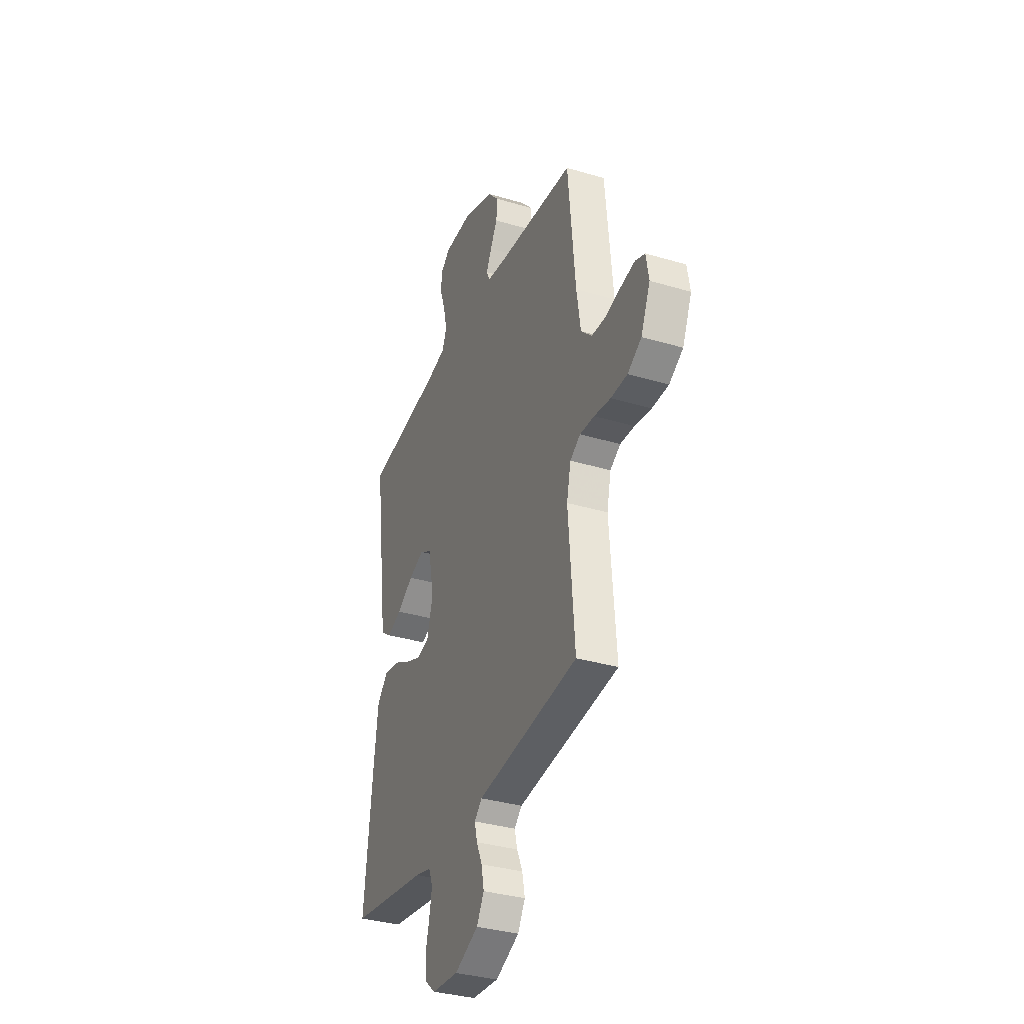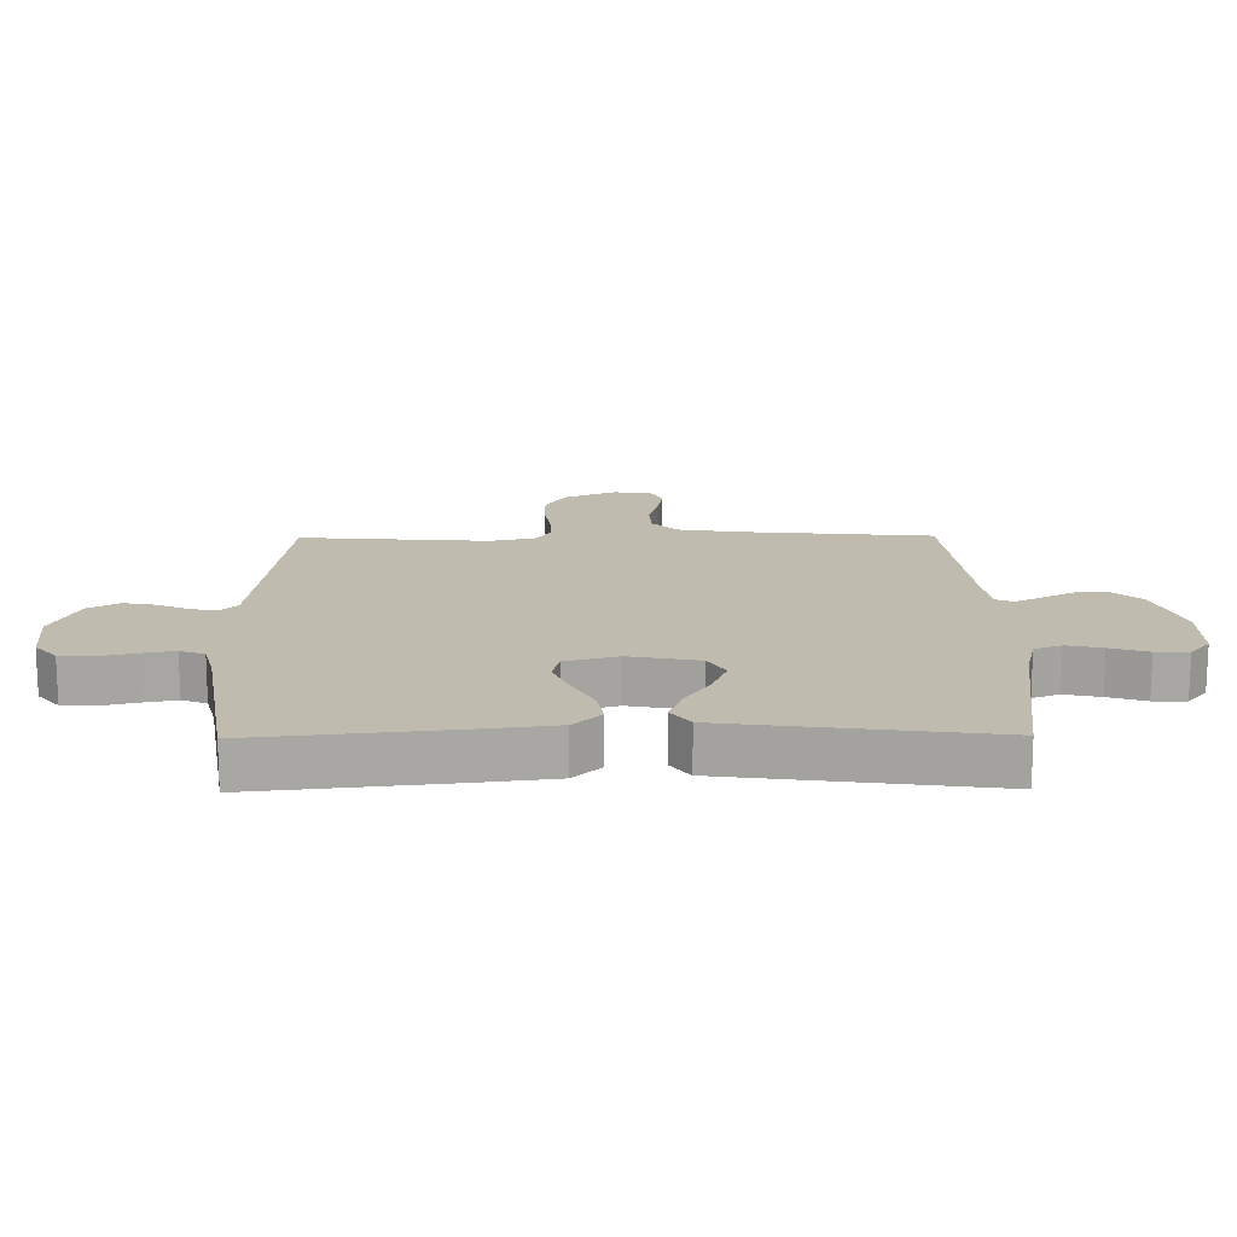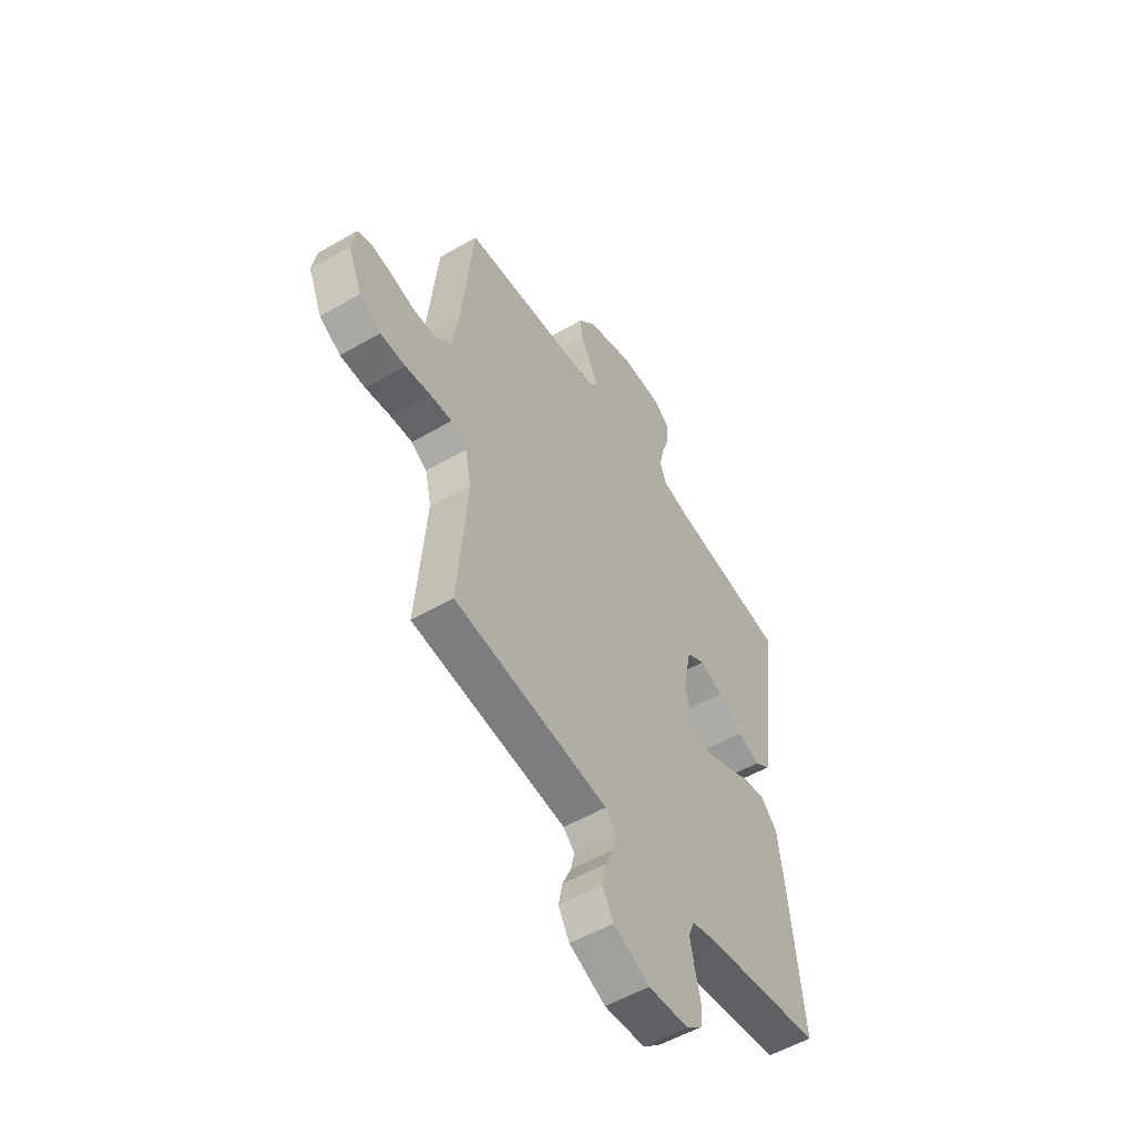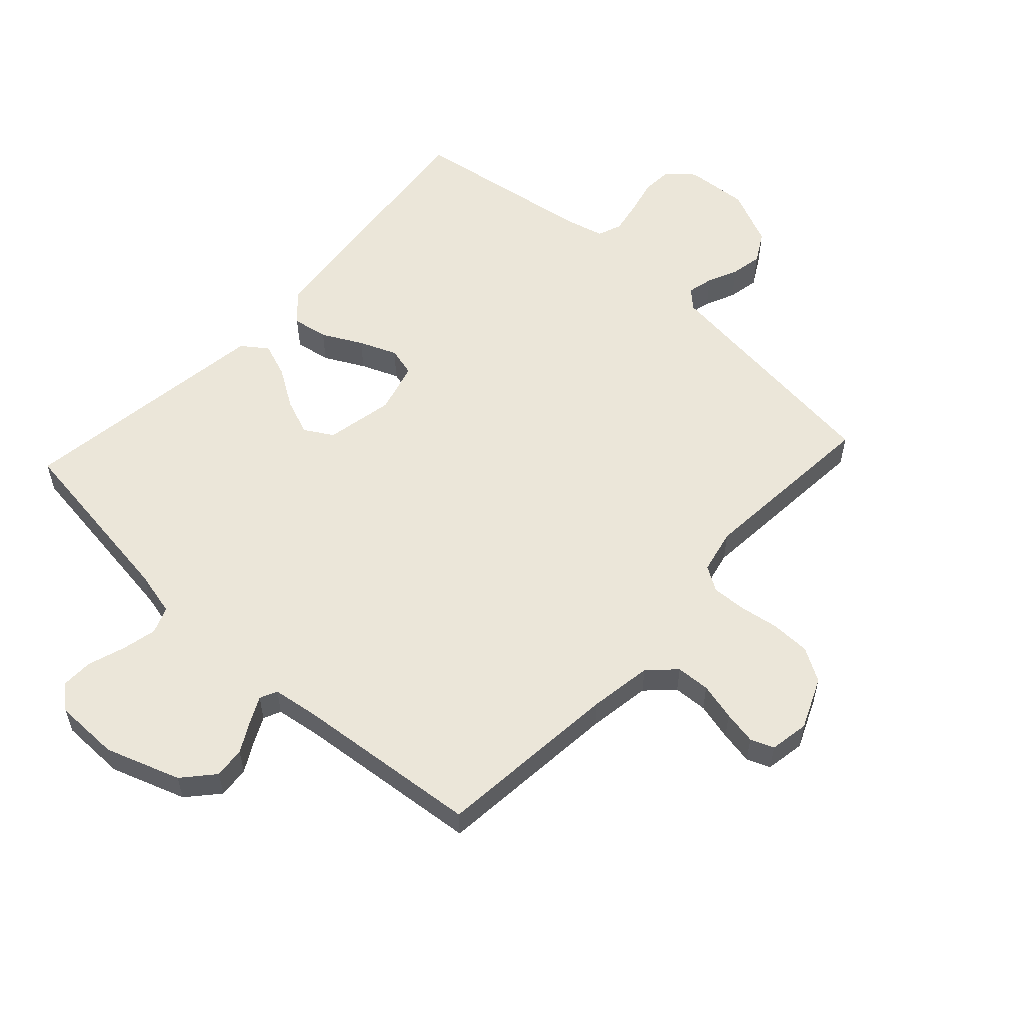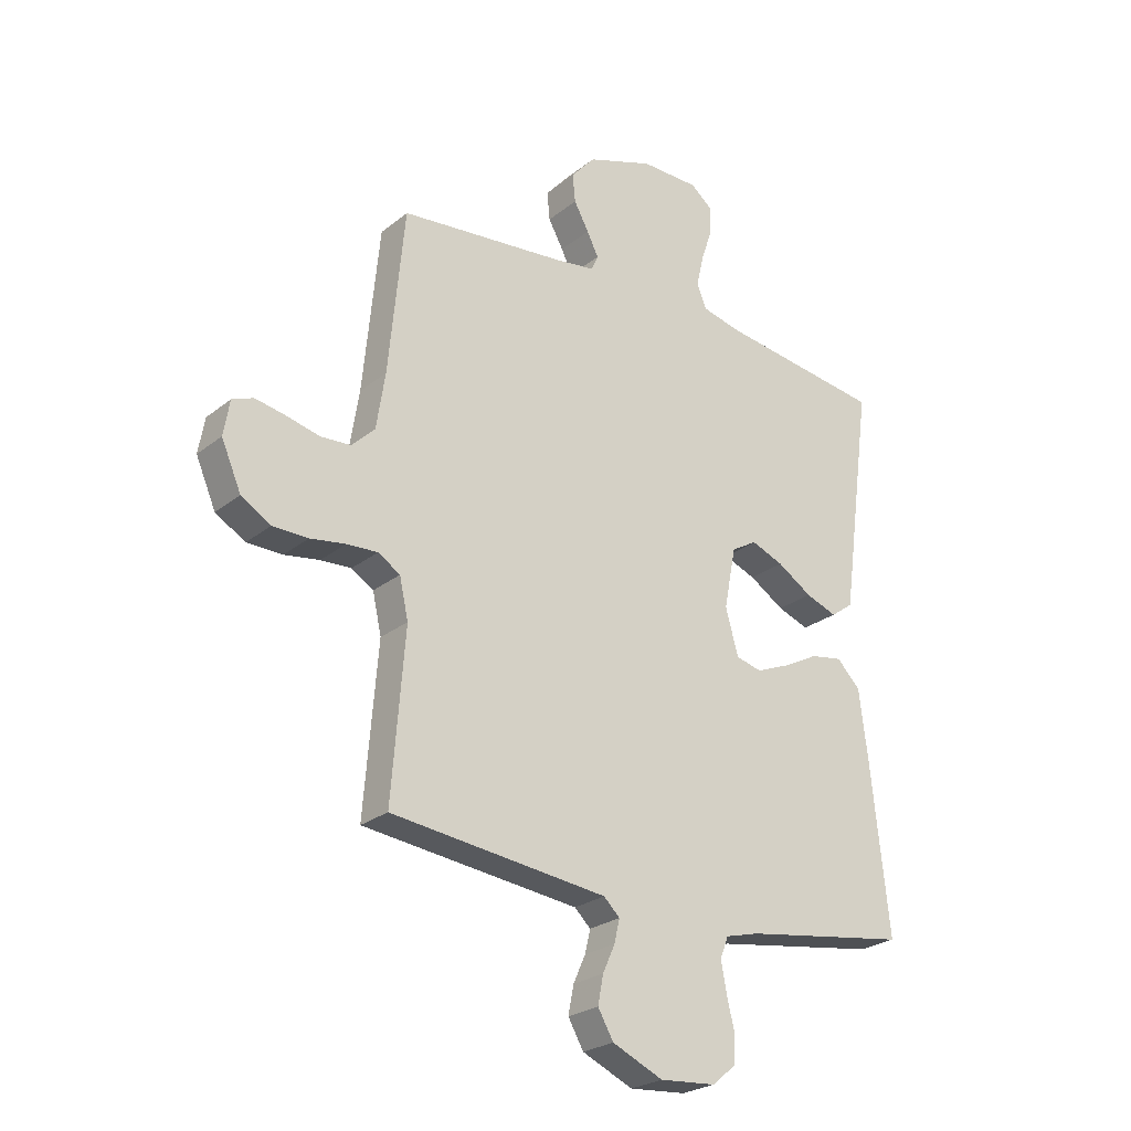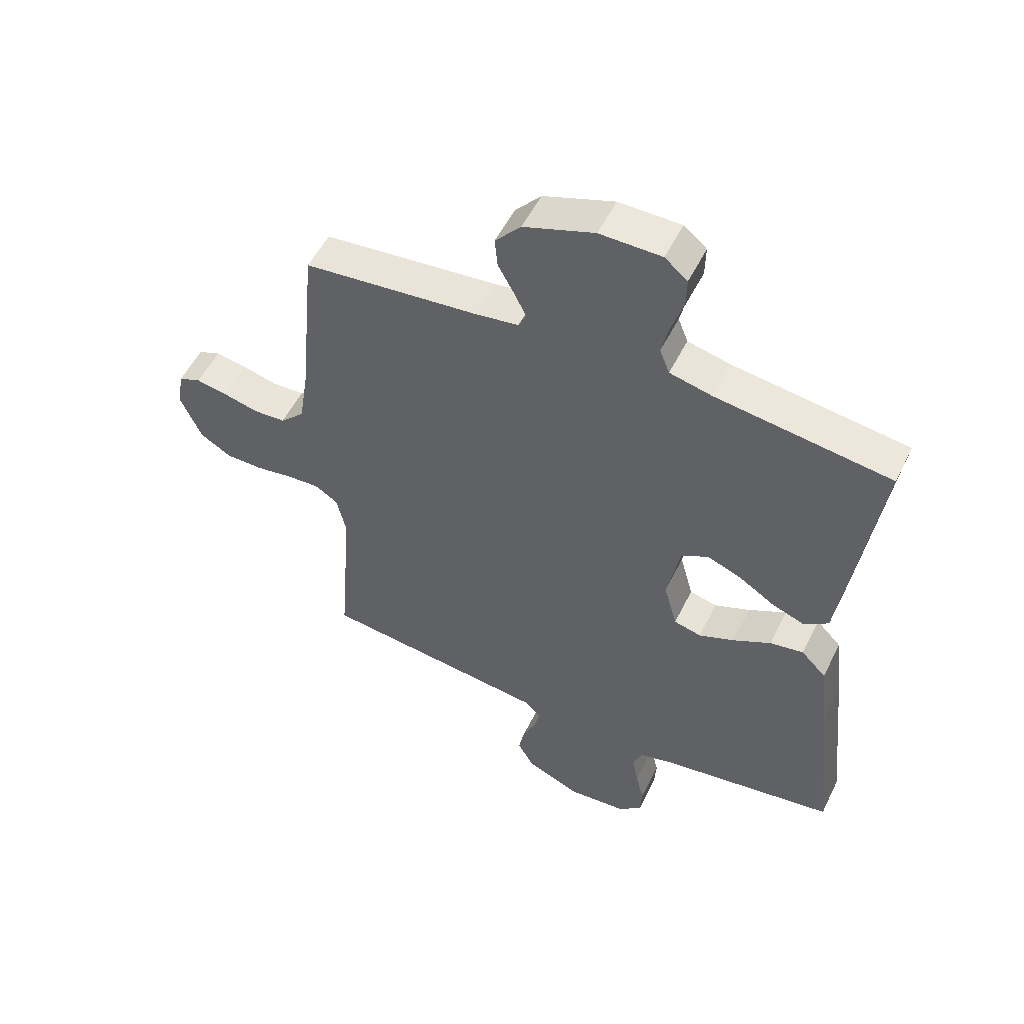
<metadata>
{"format":"obj","ext":"obj","renderer":"f3d","projection":"perspective","resolution":1024,"background":"white","views":[{"elev":-34.6,"azim":68.2,"up":"+Z"},{"elev":15.9,"azim":-90.7,"up":"+Y"},{"elev":-53.8,"azim":121.8,"up":"+Z"},{"elev":56.5,"azim":42.7,"up":"+Y"},{"elev":-25.1,"azim":141.7,"up":"+Z"},{"elev":53.3,"azim":-154.1,"up":"+Z"}]}
</metadata>
<code>
v 0.5 0.07 0.5
v 0.529 0.07 0.2
v 0.545 0.07 0.098
v 0.587 0.07 0.057
v 0.642 0.07 0.054
v 0.703 0.07 0.069
v 0.757 0.07 0.079
v 0.795 0.07 0.064
v 0.806 0.07 0
v 0.77 0.07 -0.083
v 0.716 0.07 -0.115
v 0.652 0.07 -0.116
v 0.588 0.07 -0.106
v 0.532 0.07 -0.103
v 0.492 0.07 -0.128
v 0.476 0.07 -0.2
v 0.5 0.07 -0.5
v 0.2 0.07 -0.535
v 0.107 0.07 -0.546
v 0.078 0.07 -0.574
v 0.088 0.07 -0.616
v 0.11 0.07 -0.665
v 0.12 0.07 -0.716
v 0.092 0.07 -0.765
v 0 0.07 -0.806
v -0.102 0.07 -0.798
v -0.144 0.07 -0.763
v -0.147 0.07 -0.712
v -0.133 0.07 -0.654
v -0.123 0.07 -0.601
v -0.138 0.07 -0.562
v -0.2 0.07 -0.546
v -0.5 0.07 -0.5
v -0.468 0.07 -0.2
v -0.452 0.07 -0.07
v -0.409 0.07 -0.026
v -0.351 0.07 -0.036
v -0.286 0.07 -0.07
v -0.225 0.07 -0.095
v -0.178 0.07 -0.083
v -0.155 0.07 0
v -0.177 0.07 0.111
v -0.223 0.07 0.138
v -0.282 0.07 0.115
v -0.345 0.07 0.075
v -0.402 0.07 0.054
v -0.443 0.07 0.084
v -0.459 0.07 0.2
v -0.5 0.07 0.5
v -0.2 0.07 0.541
v -0.128 0.07 0.558
v -0.111 0.07 0.601
v -0.124 0.07 0.658
v -0.144 0.07 0.718
v -0.145 0.07 0.77
v -0.106 0.07 0.802
v 0 0.07 0.803
v 0.121 0.07 0.761
v 0.165 0.07 0.711
v 0.16 0.07 0.66
v 0.133 0.07 0.611
v 0.112 0.07 0.569
v 0.125 0.07 0.541
v 0.2 0.07 0.53
v 0.5 0 0.5
v 0.529 0 0.2
v 0.545 0 0.098
v 0.587 0 0.057
v 0.642 0 0.054
v 0.703 0 0.069
v 0.757 0 0.079
v 0.795 0 0.064
v 0.806 0 0
v 0.77 0 -0.083
v 0.716 0 -0.115
v 0.652 0 -0.116
v 0.588 0 -0.106
v 0.532 0 -0.103
v 0.492 0 -0.128
v 0.476 0 -0.2
v 0.5 0 -0.5
v 0.2 0 -0.535
v 0.107 0 -0.546
v 0.078 0 -0.574
v 0.088 0 -0.616
v 0.11 0 -0.665
v 0.12 0 -0.716
v 0.092 0 -0.765
v 0 0 -0.806
v -0.102 0 -0.798
v -0.144 0 -0.763
v -0.147 0 -0.712
v -0.133 0 -0.654
v -0.123 0 -0.601
v -0.138 0 -0.562
v -0.2 0 -0.546
v -0.5 0 -0.5
v -0.468 0 -0.2
v -0.452 0 -0.07
v -0.409 0 -0.026
v -0.351 0 -0.036
v -0.286 0 -0.07
v -0.225 0 -0.095
v -0.178 0 -0.083
v -0.155 0 0
v -0.177 0 0.111
v -0.223 0 0.138
v -0.282 0 0.115
v -0.345 0 0.075
v -0.402 0 0.054
v -0.443 0 0.084
v -0.459 0 0.2
v -0.5 0 0.5
v -0.2 0 0.541
v -0.128 0 0.558
v -0.111 0 0.601
v -0.124 0 0.658
v -0.144 0 0.718
v -0.145 0 0.77
v -0.106 0 0.802
v 0 0 0.803
v 0.121 0 0.761
v 0.165 0 0.711
v 0.16 0 0.66
v 0.133 0 0.611
v 0.112 0 0.569
v 0.125 0 0.541
v 0.2 0 0.53
f 58 59 60 61
f 58 61 62
f 57 58 62
f 56 57 62 63
f 53 54 55 56
f 52 53 56 63
f 47 48 49 50
f 47 50 51
f 44 45 46 47
f 43 44 47 51
f 42 43 51 52
f 35 36 37 38
f 35 38 39
f 32 33 34 35
f 31 32 35 39
f 30 31 39 40
f 26 27 28 29
f 26 29 30
f 21 22 23 24
f 20 21 24 25
f 16 17 18
f 15 16 18 19
f 10 11 12 13
f 10 13 14
f 9 10 14
f 8 9 14
f 5 6 7 8
f 5 8 14 15
f 64 1 2
f 63 64 2 3
f 41 42 52 63
f 40 41 63 3
f 20 25 26 30
f 4 5 15 19
f 19 20 30 40
f 3 4 19 40
f 125 124 123 122
f 126 125 122
f 126 122 121
f 127 126 121 120
f 120 119 118 117
f 127 120 117 116
f 114 113 112 111
f 115 114 111
f 111 110 109 108
f 115 111 108 107
f 116 115 107 106
f 102 101 100 99
f 103 102 99
f 99 98 97 96
f 103 99 96 95
f 104 103 95 94
f 93 92 91 90
f 94 93 90
f 88 87 86 85
f 89 88 85 84
f 82 81 80
f 83 82 80 79
f 77 76 75 74
f 78 77 74
f 78 74 73
f 78 73 72
f 72 71 70 69
f 79 78 72 69
f 66 65 128
f 67 66 128 127
f 127 116 106 105
f 67 127 105 104
f 94 90 89 84
f 83 79 69 68
f 104 94 84 83
f 104 83 68 67
f 1 65 66 2
f 2 66 67 3
f 3 67 68 4
f 4 68 69 5
f 5 69 70 6
f 6 70 71 7
f 7 71 72 8
f 8 72 73 9
f 9 73 74 10
f 10 74 75 11
f 11 75 76 12
f 12 76 77 13
f 13 77 78 14
f 14 78 79 15
f 15 79 80 16
f 16 80 81 17
f 17 81 82 18
f 18 82 83 19
f 19 83 84 20
f 20 84 85 21
f 21 85 86 22
f 22 86 87 23
f 23 87 88 24
f 24 88 89 25
f 25 89 90 26
f 26 90 91 27
f 27 91 92 28
f 28 92 93 29
f 29 93 94 30
f 30 94 95 31
f 31 95 96 32
f 32 96 97 33
f 33 97 98 34
f 34 98 99 35
f 35 99 100 36
f 36 100 101 37
f 37 101 102 38
f 38 102 103 39
f 39 103 104 40
f 40 104 105 41
f 41 105 106 42
f 42 106 107 43
f 43 107 108 44
f 44 108 109 45
f 45 109 110 46
f 46 110 111 47
f 47 111 112 48
f 48 112 113 49
f 49 113 114 50
f 50 114 115 51
f 51 115 116 52
f 52 116 117 53
f 53 117 118 54
f 54 118 119 55
f 55 119 120 56
f 56 120 121 57
f 57 121 122 58
f 58 122 123 59
f 59 123 124 60
f 60 124 125 61
f 61 125 126 62
f 62 126 127 63
f 63 127 128 64
f 64 128 65 1

</code>
